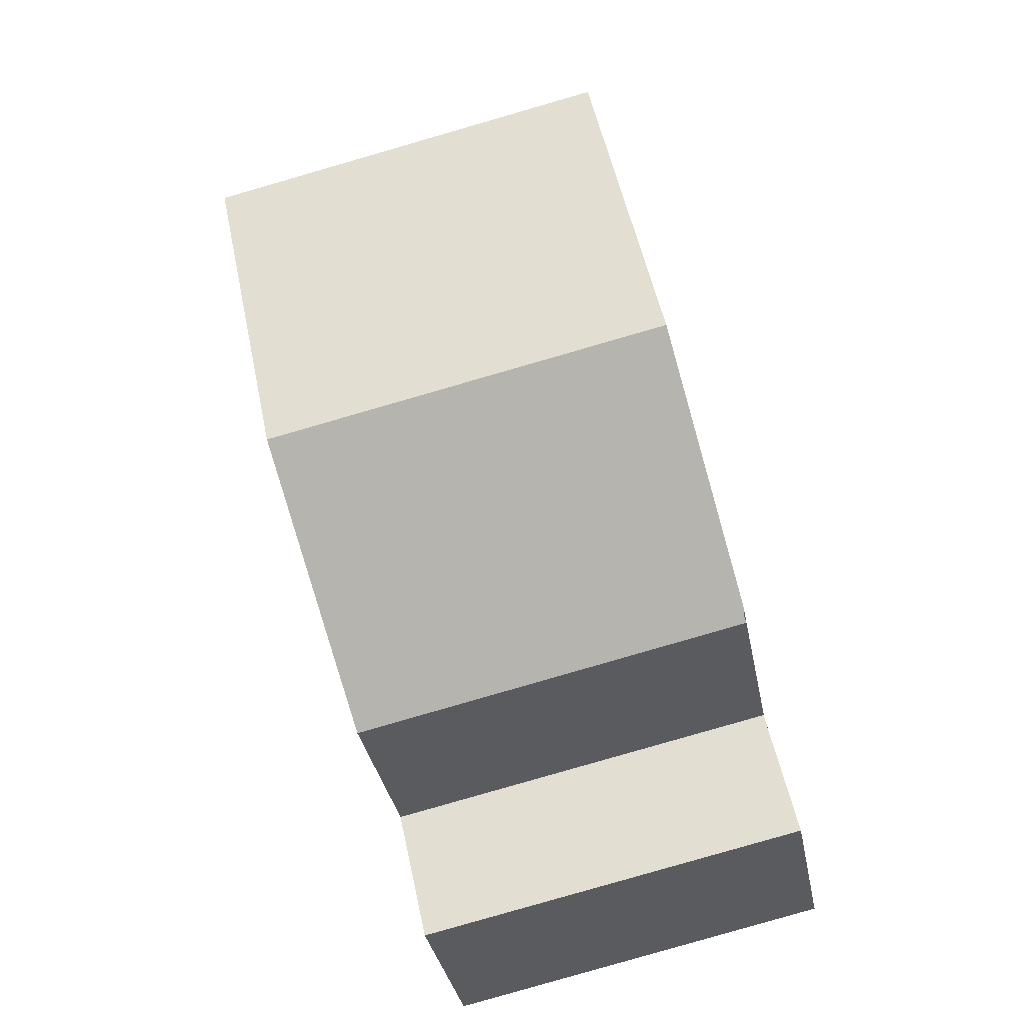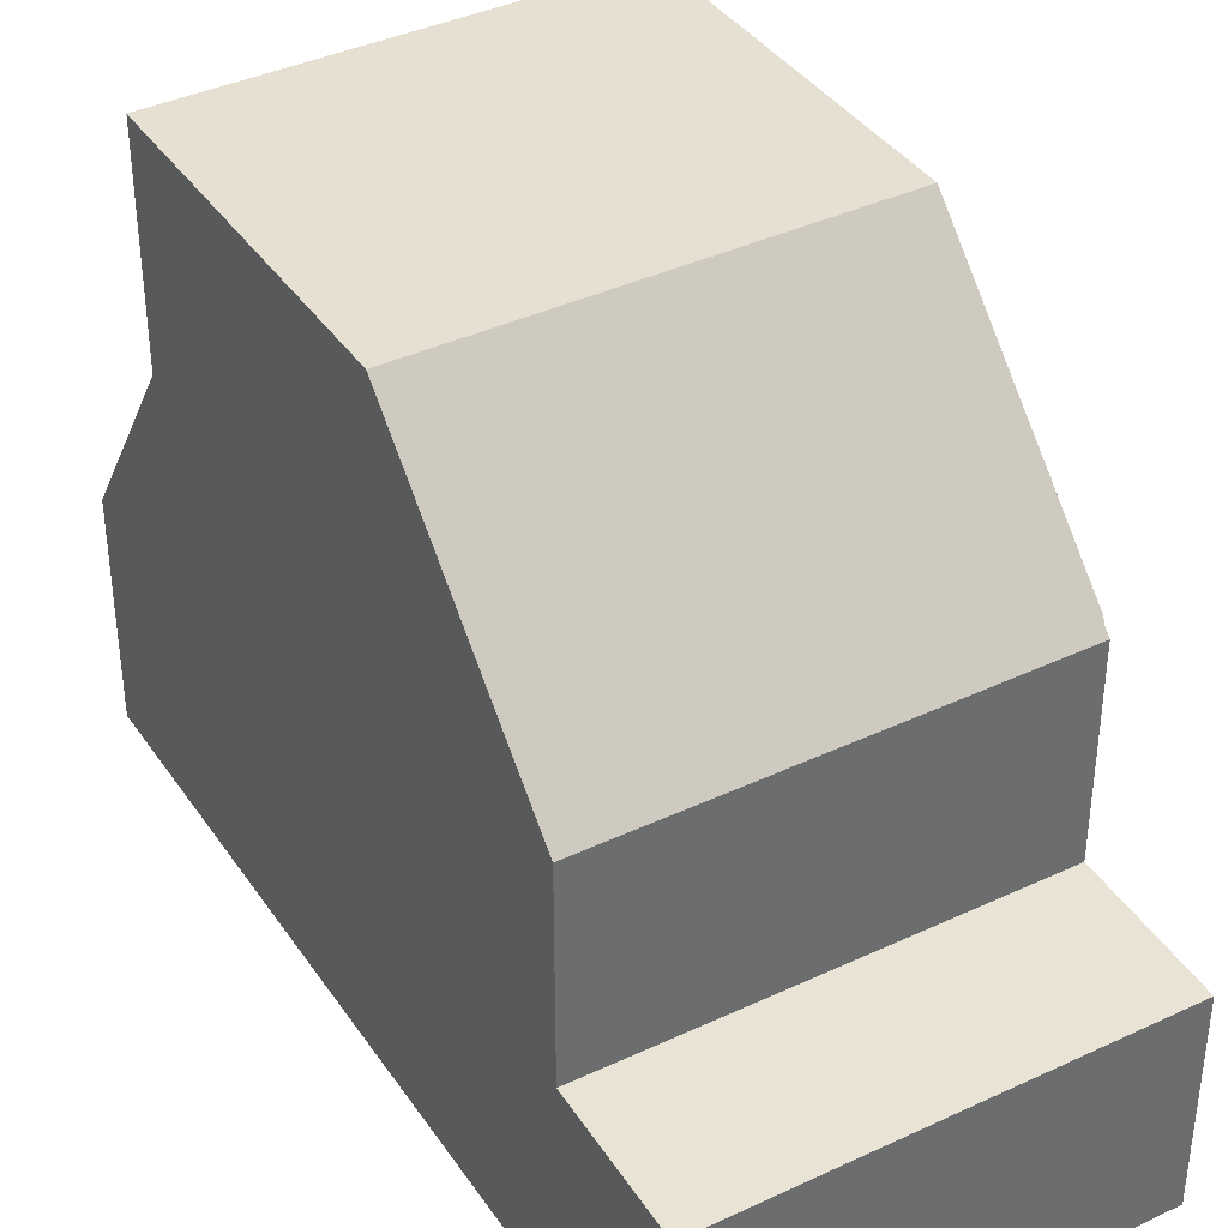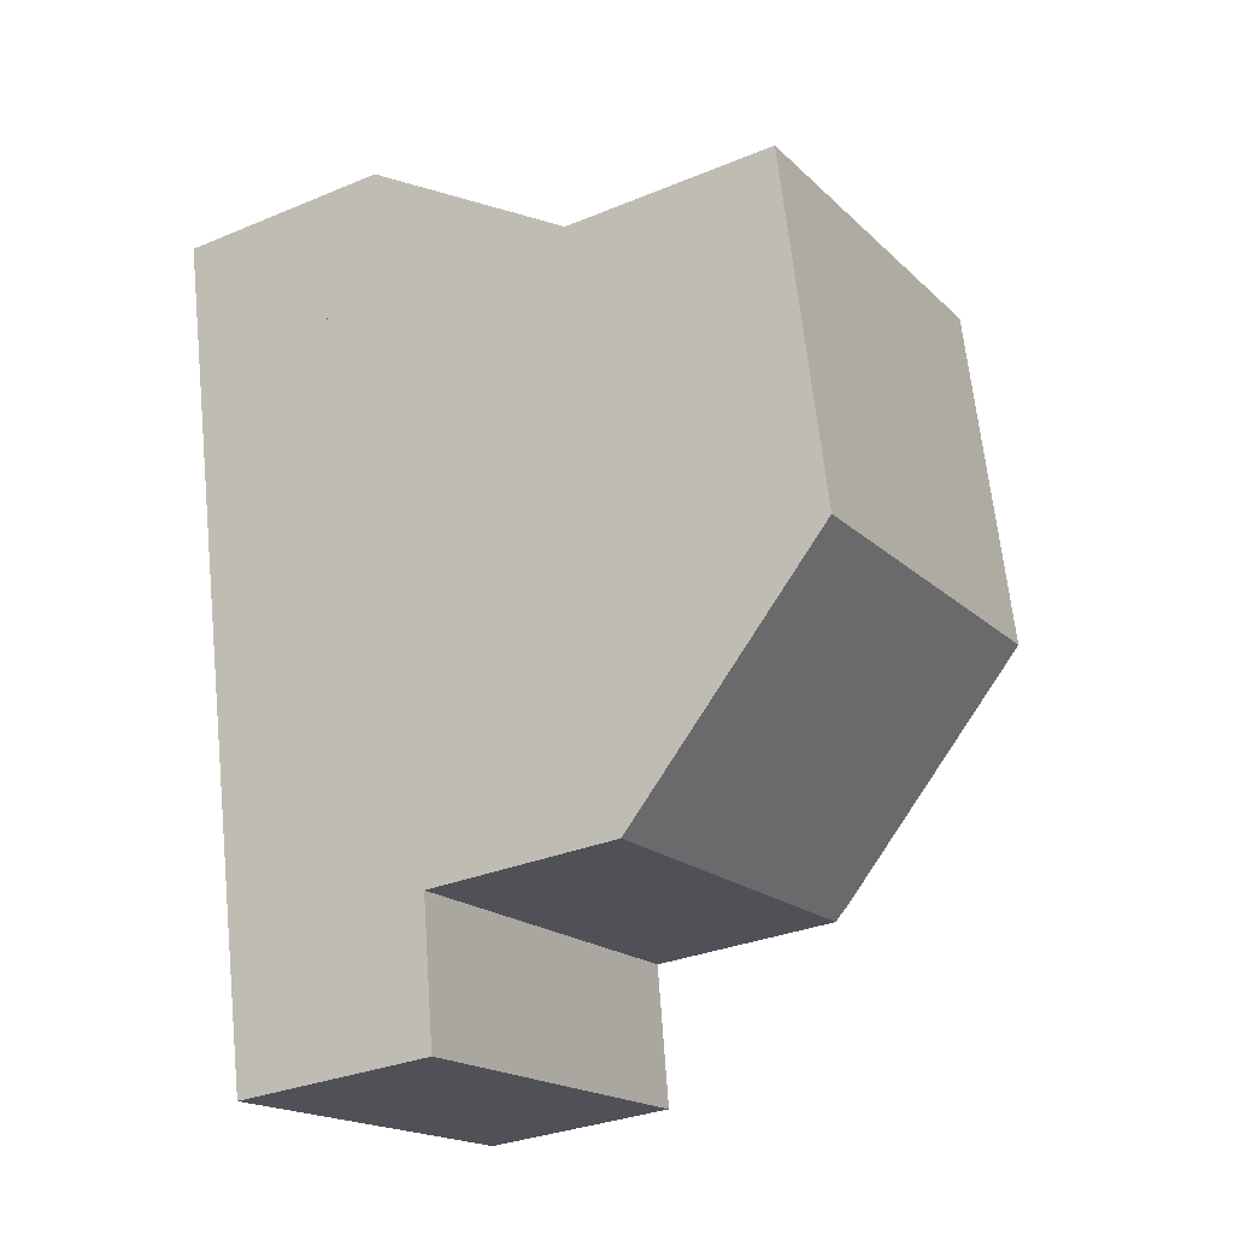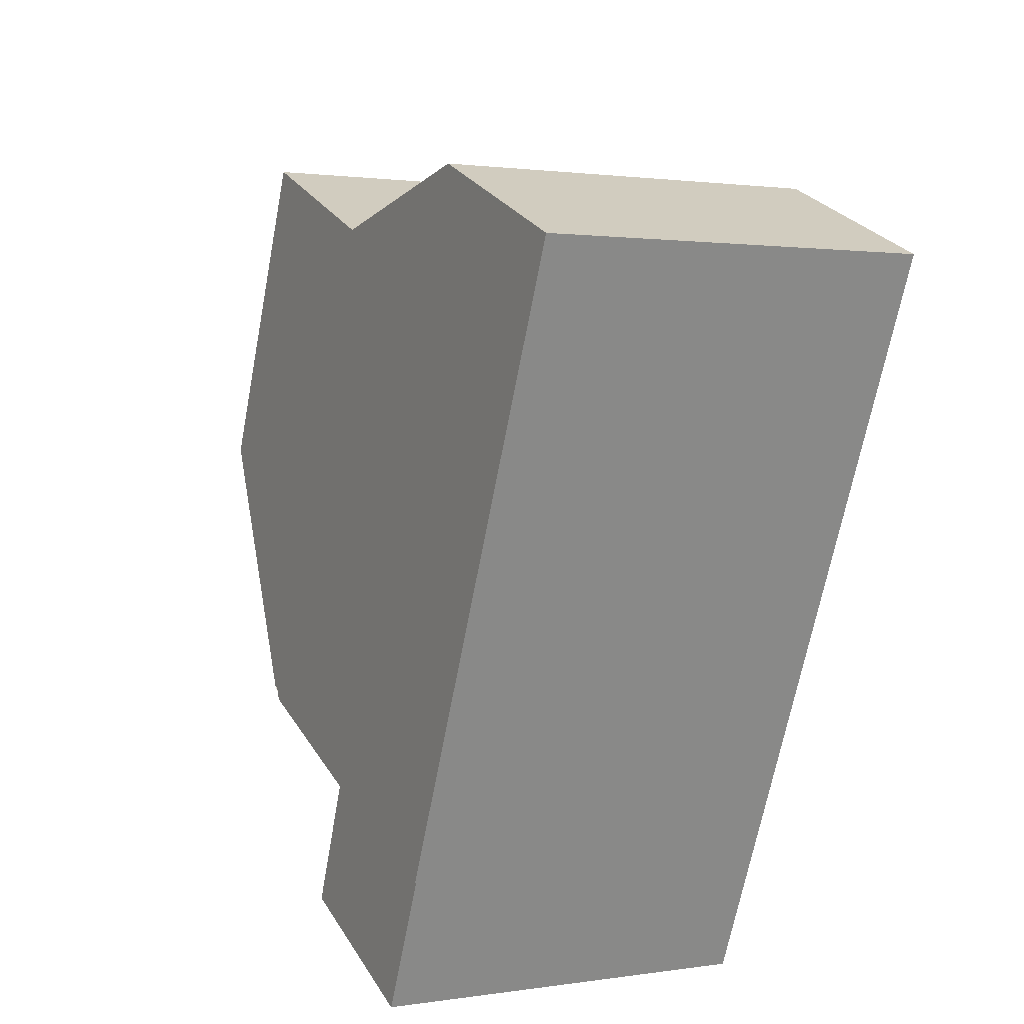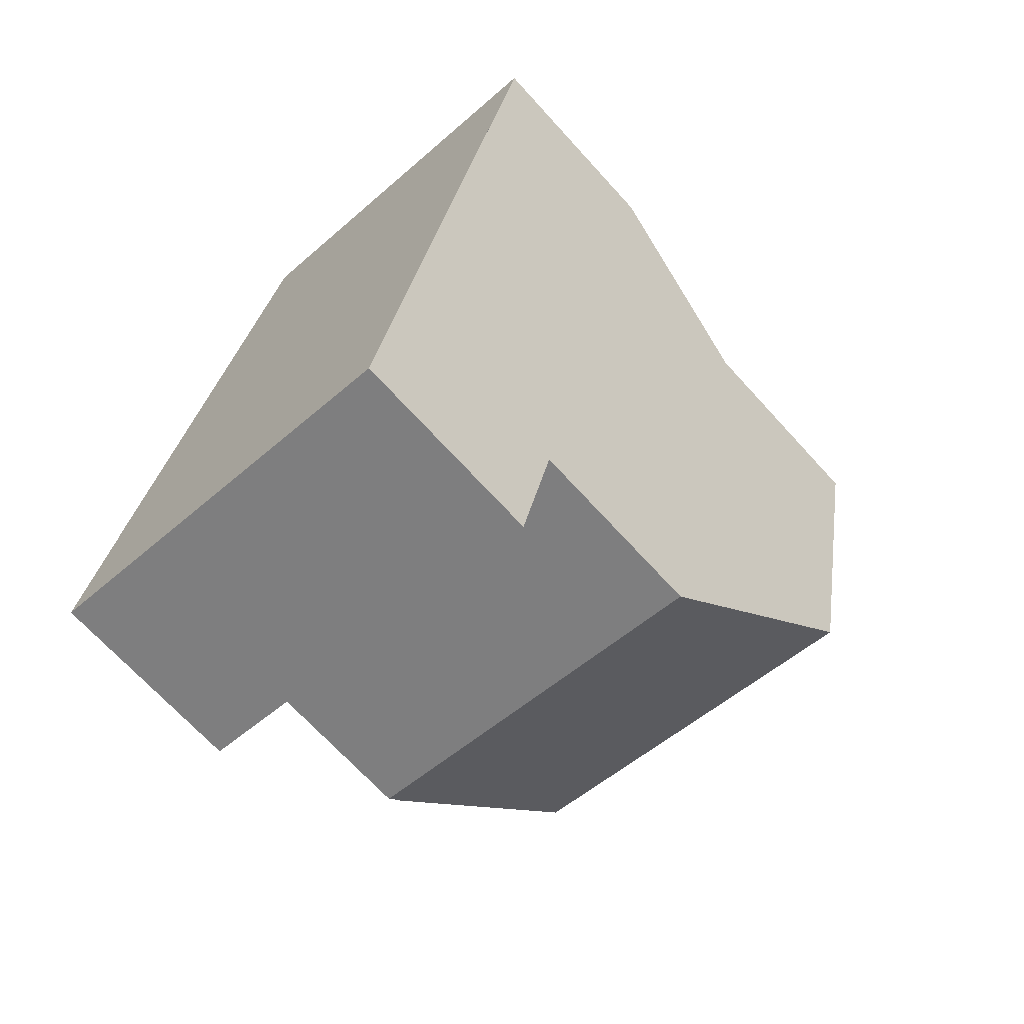
<metadata>
{"format":"obj","ext":"obj","renderer":"f3d","projection":"perspective","resolution":1024,"background":"white","views":[{"elev":-34.6,"azim":10.7,"up":"+Y"},{"elev":38.9,"azim":-18.5,"up":"+Z"},{"elev":-31.6,"azim":-59.6,"up":"+Y"},{"elev":27.6,"azim":154.5,"up":"+Y"},{"elev":-69.1,"azim":-137.7,"up":"+Y"}]}
</metadata>
<code>
v -1143 -2346 5.421
v -1143 -2346 5.426
v -1142 -2348 2.64
v -1148 -2349 2.647
v -1150 -2338 2.835
v -1145 -2337 2.82
v -1149 -2345 8.194
v -1143 -2343 8.195
v -1149 -2342 8.176
v -1144 -2341 8.178
v -1144 -2341 8.178
v -1144 -2339 8.165
v -1144 -2339 8.165
v -1150 -2340 8.164
v -1149 -2340 8.164
v -1149 -2342 8.176
v -1143 -2343 8.195
v -1149 -2345 8.194
v -1144 -2339 8.165
v -1150 -2340 8.164
v -1143 -2346 5.264
v -1148 -2347 5.255
v -1145 -2337 3.073
v -1150 -2339 3.08
v -1143 -2346 2.714
v -1148 -2347 2.721
v -1150 -2340 5.396
v -1144 -2339 5.378
v -1150 -2338 2.928
v -1145 -2337 2.913
v -1143 -2343 8.195
v -1143 -2343 8.195
v -1142 -2348 2.64
v -1145 -2337 3.073
v -1145 -2337 2.913
v -1144 -2339 5.378
v -1143 -2346 5.264
v -1144 -2339 8.165
v -1143 -2346 2.714
v -1145 -2337 2.82
v -1144 -2339 5.378
v -1144 -2339 5.378
v -1150 -2340 5.396
v -1148 -2344 8.194
v -1148 -2344 8.194
v -1147 -2349 2.646
v -1149 -2340 5.395
v -1148 -2347 5.255
v -1149 -2340 8.164
v -1148 -2347 2.72
v -1150 -2338 3.079
v -1150 -2338 2.927
v -1149 -2340 5.395
v -1150 -2338 2.834
v -1148 -2347 2.721
v -1148 -2347 2.72
v -1148 -2347 5.255
v -1148 -2347 5.255
v -1143 -2346 2.714
v -1143 -2346 2.714
v -1143 -2346 5.264
v -1143 -2346 5.264
v -1147 -2349 2.649
v -1148 -2349 2.649
v -1142 -2348 2.643
v -1142 -2348 2.643
v -1149 -2340 8.164
v -1148 -2342 8.176
v -1149 -2338 2.925
v -1149 -2338 3.078
v -1149 -2340 5.393
v -1149 -2338 2.832
v -1148 -2344 8.194
v -1147 -2349 2.648
v -1147 -2347 2.719
v -1148 -2344 8.194
v -1147 -2347 5.256
v -1149 -2340 5.393
v -1147 -2347 5.256
v -1149 -2340 8.164
v -1147 -2347 2.719
v -1147 -2349 2.645
v -1143 -2346 5.426
v -1143 -2346 5.421
v -1143 -2346 0
v -1143 -2346 0
v -1143 -2346 5.264
v -1143 -2346 5.426
v -1143 -2346 0
v -1143 -2346 0
v -1142 -2348 2.64
v -1142 -2348 2.64
v -1142 -2348 4.441e-16
v -1142 -2348 0
v -1148 -2349 2.649
v -1148 -2349 2.647
v -1148 -2349 0
v -1148 -2349 0
v -1150 -2338 2.834
v -1150 -2338 2.835
v -1150 -2338 -4.441e-16
v -1150 -2338 4.441e-16
v -1145 -2337 2.913
v -1145 -2337 2.82
v -1145 -2337 0
v -1145 -2337 4.441e-16
v -1149 -2342 8.176
v -1149 -2345 8.194
v -1149 -2345 0
v -1149 -2342 0
v -1150 -2340 8.164
v -1149 -2342 8.176
v -1149 -2342 0
v -1150 -2340 0
v -1143 -2343 8.195
v -1144 -2341 8.178
v -1144 -2341 0
v -1143 -2343 0
v -1144 -2341 8.178
v -1144 -2339 8.165
v -1144 -2339 0
v -1144 -2341 0
v -1143 -2346 5.421
v -1143 -2343 8.195
v -1143 -2343 0
v -1143 -2346 0
v -1144 -2339 5.378
v -1145 -2337 3.073
v -1145 -2337 0
v -1144 -2339 0
v -1150 -2338 2.928
v -1150 -2339 3.08
v -1150 -2339 0
v -1150 -2338 0
v -1150 -2338 2.835
v -1150 -2338 2.928
v -1150 -2338 0
v -1150 -2338 -4.441e-16
v -1145 -2337 3.073
v -1145 -2337 2.913
v -1145 -2337 4.441e-16
v -1145 -2337 0
v -1147 -2349 2.645
v -1142 -2348 2.64
v -1142 -2348 0
v -1147 -2349 0
v -1145 -2337 2.82
v -1145 -2337 2.82
v -1145 -2337 4.441e-16
v -1145 -2337 0
v -1150 -2339 3.08
v -1150 -2340 5.396
v -1150 -2340 0
v -1150 -2339 0
v -1148 -2349 2.647
v -1147 -2349 2.646
v -1147 -2349 0
v -1148 -2349 0
v -1149 -2338 2.832
v -1150 -2338 2.834
v -1150 -2338 4.441e-16
v -1149 -2338 0
v -1149 -2345 8.194
v -1148 -2347 5.255
v -1148 -2347 0
v -1149 -2345 0
v -1142 -2348 2.643
v -1143 -2346 2.714
v -1143 -2346 0
v -1142 -2348 0
v -1148 -2347 2.721
v -1148 -2349 2.649
v -1148 -2349 0
v -1148 -2347 0
v -1142 -2348 2.64
v -1142 -2348 2.643
v -1142 -2348 0
v -1142 -2348 4.441e-16
v -1145 -2337 2.82
v -1149 -2338 2.832
v -1149 -2338 0
v -1145 -2337 4.441e-16
v -1147 -2349 2.646
v -1147 -2349 2.645
v -1147 -2349 0
v -1147 -2349 0
v -1150 -2338 0
v -1145 -2337 0
v -1143 -2346 0
v -1143 -2346 0
v -1142 -2348 0
v -1148 -2349 0
f 64 55 56 63
f 35 30 23 34
f 44 7 9 16
f 16 9 14 15
f 13 10 11 12
f 67 12 11 68
f 50 26 22 48
f 42 34 23 41
f 47 27 20 49
f 40 6 30 35
f 66 59 60 65
f 70 51 52 69
f 11 10 8 31
f 37 21 25 39
f 71 53 51 70
f 38 19 28 36
f 69 52 54 72
f 75 59 66 74
f 68 11 31 76
f 79 37 39 81
f 80 38 36 78
f 51 24 29 52
f 53 43 24 51
f 52 29 5 54
f 57 18 45 58
f 61 32 17 1 2 62
f 73 32 61 77
f 63 46 4 64
f 65 3 33 66
f 74 66 33 82
f 68 16 15 67
f 69 35 34 70
f 70 34 42 71
f 72 40 35 69
f 74 63 56 75
f 76 44 16 68
f 81 50 48 79
f 78 47 49 80
f 77 58 45 73
f 82 46 63 74
f 84 85 86 83
f 88 89 90 87
f 92 93 94 91
f 96 97 98 95
f 100 101 102 99
f 104 105 106 103
f 108 109 110 107
f 112 113 114 111
f 116 117 118 115
f 120 121 122 119
f 124 125 126 123
f 128 129 130 127
f 132 133 134 131
f 136 137 138 135
f 140 141 142 139
f 144 145 146 143
f 148 149 150 147
f 152 153 154 151
f 156 157 158 155
f 160 161 162 159
f 164 165 166 163
f 168 169 170 167
f 172 173 174 171
f 176 177 178 175
f 180 181 182 179
f 184 185 186 183
f 188 189 190 191 192 187

</code>
